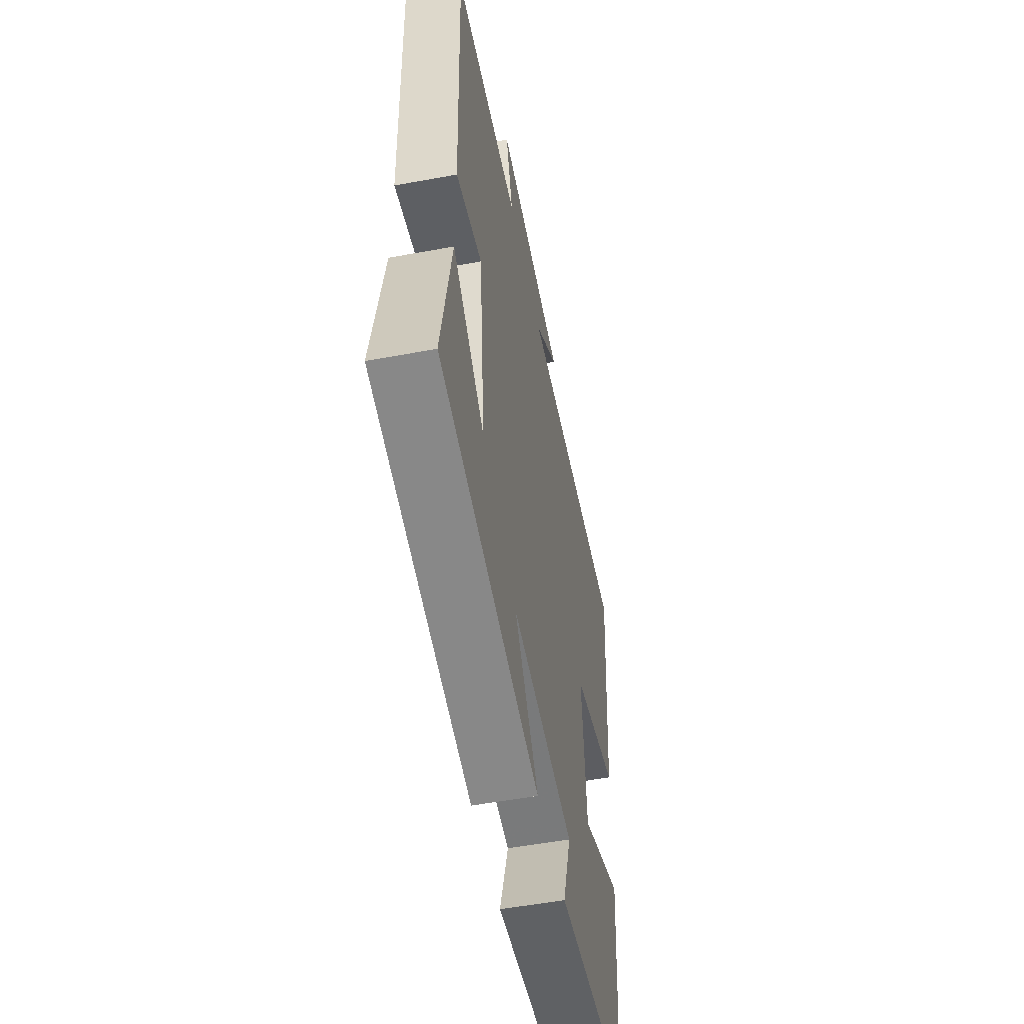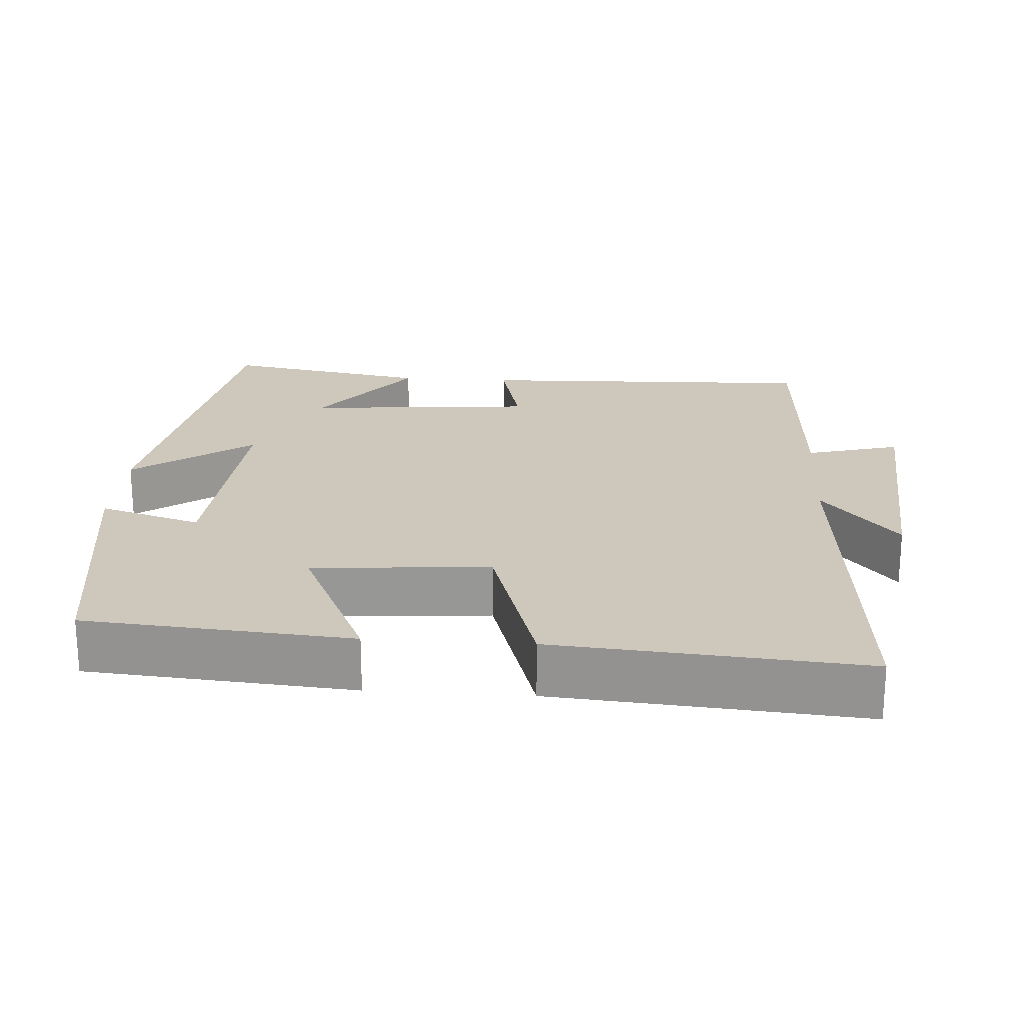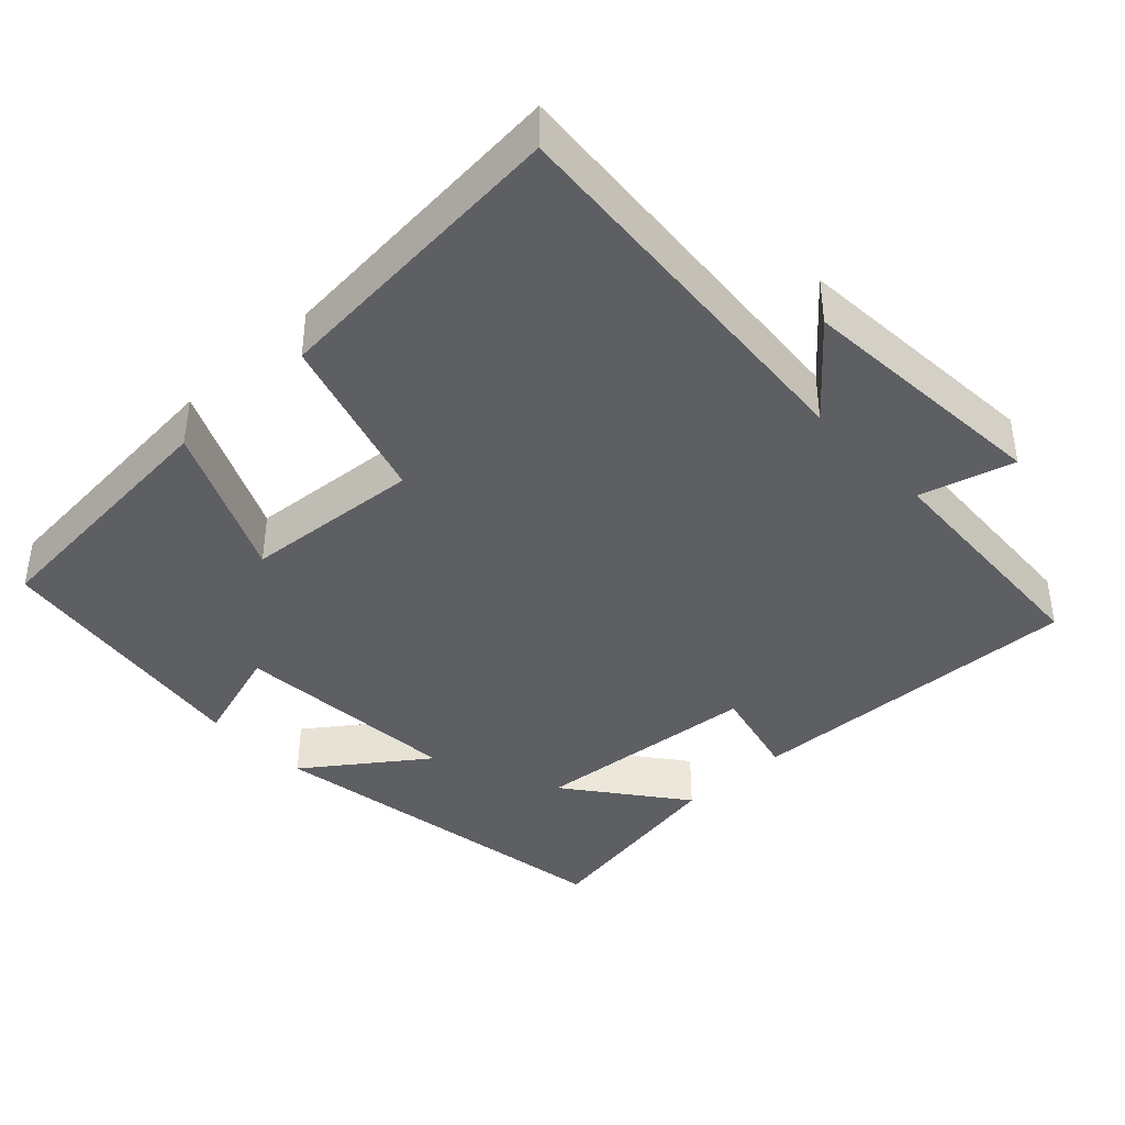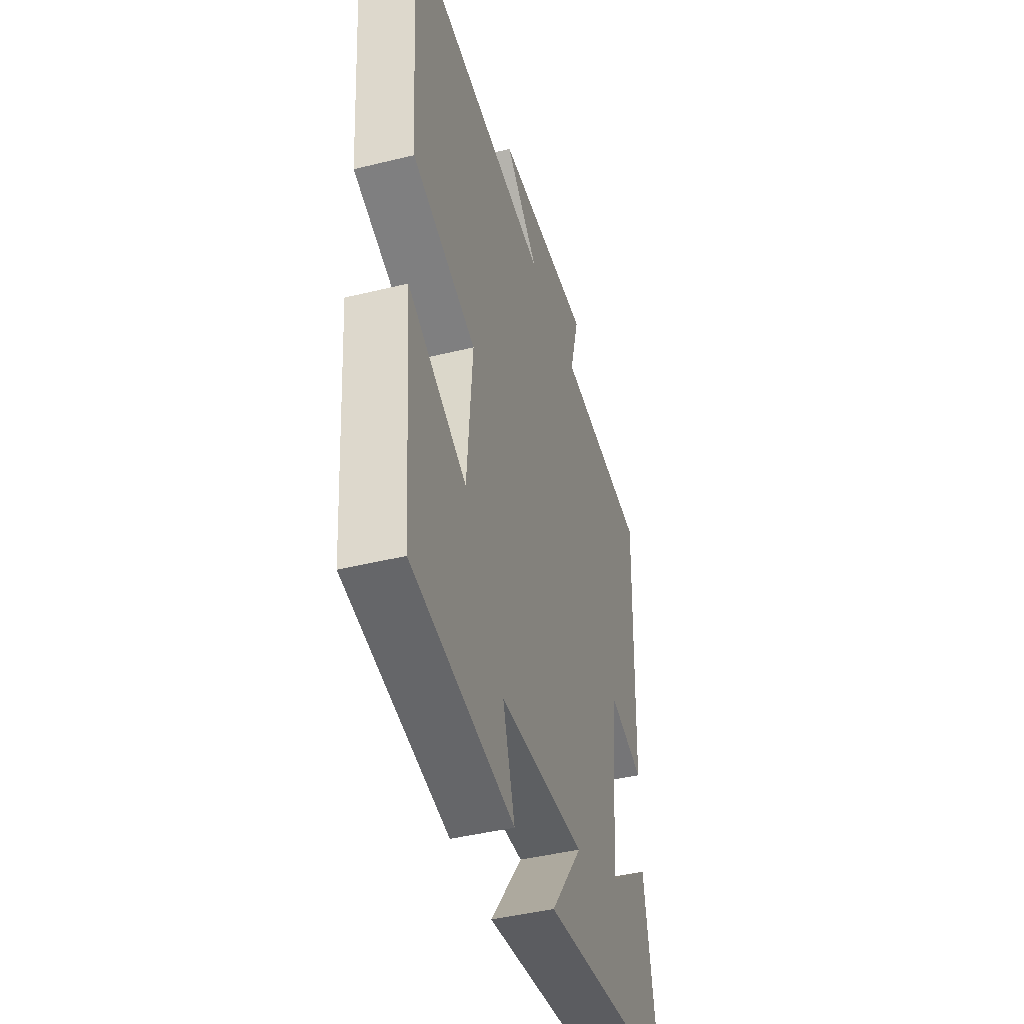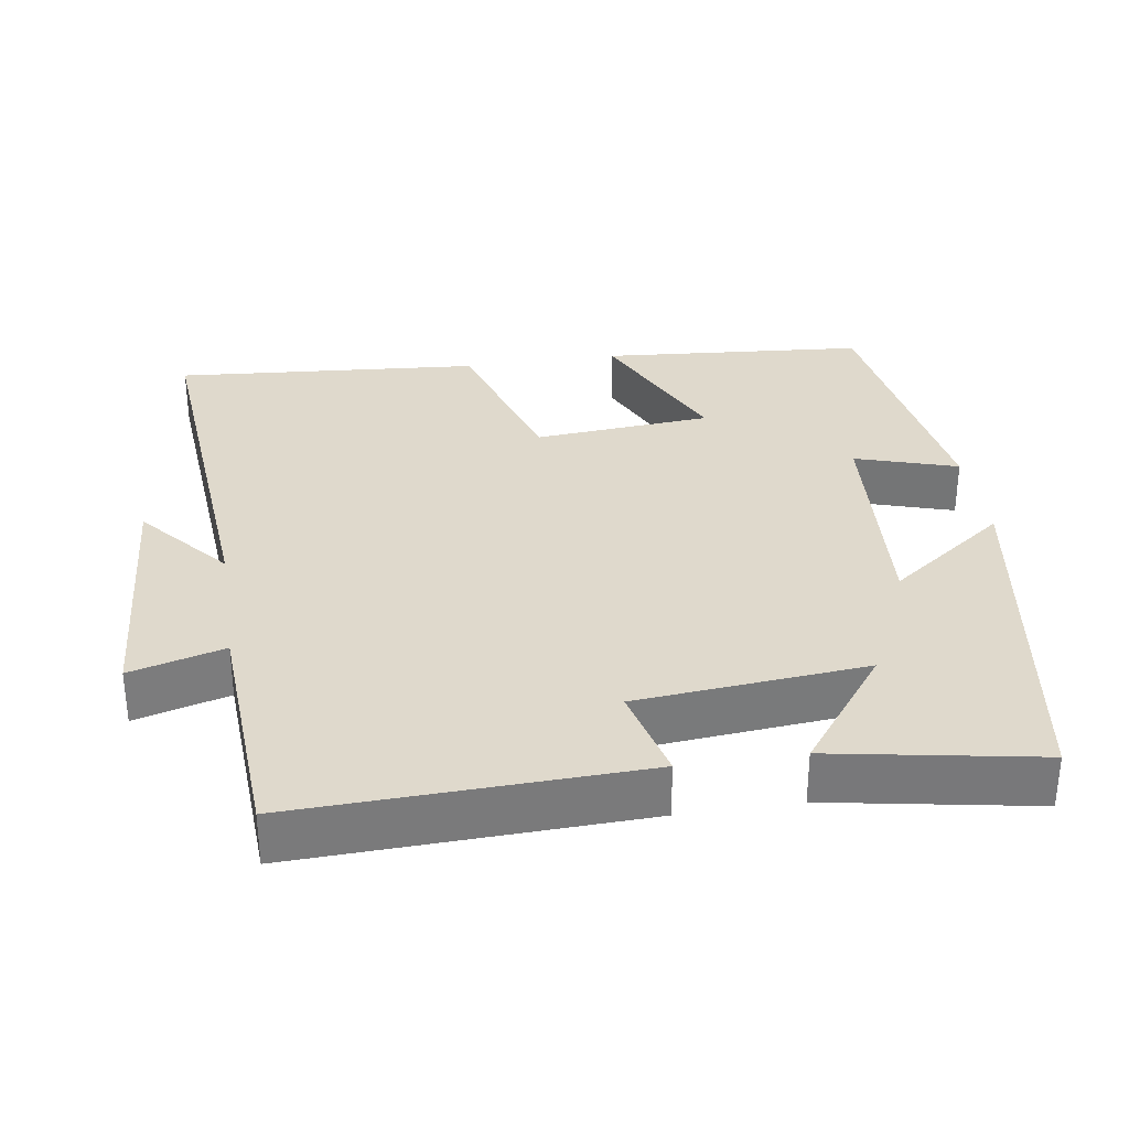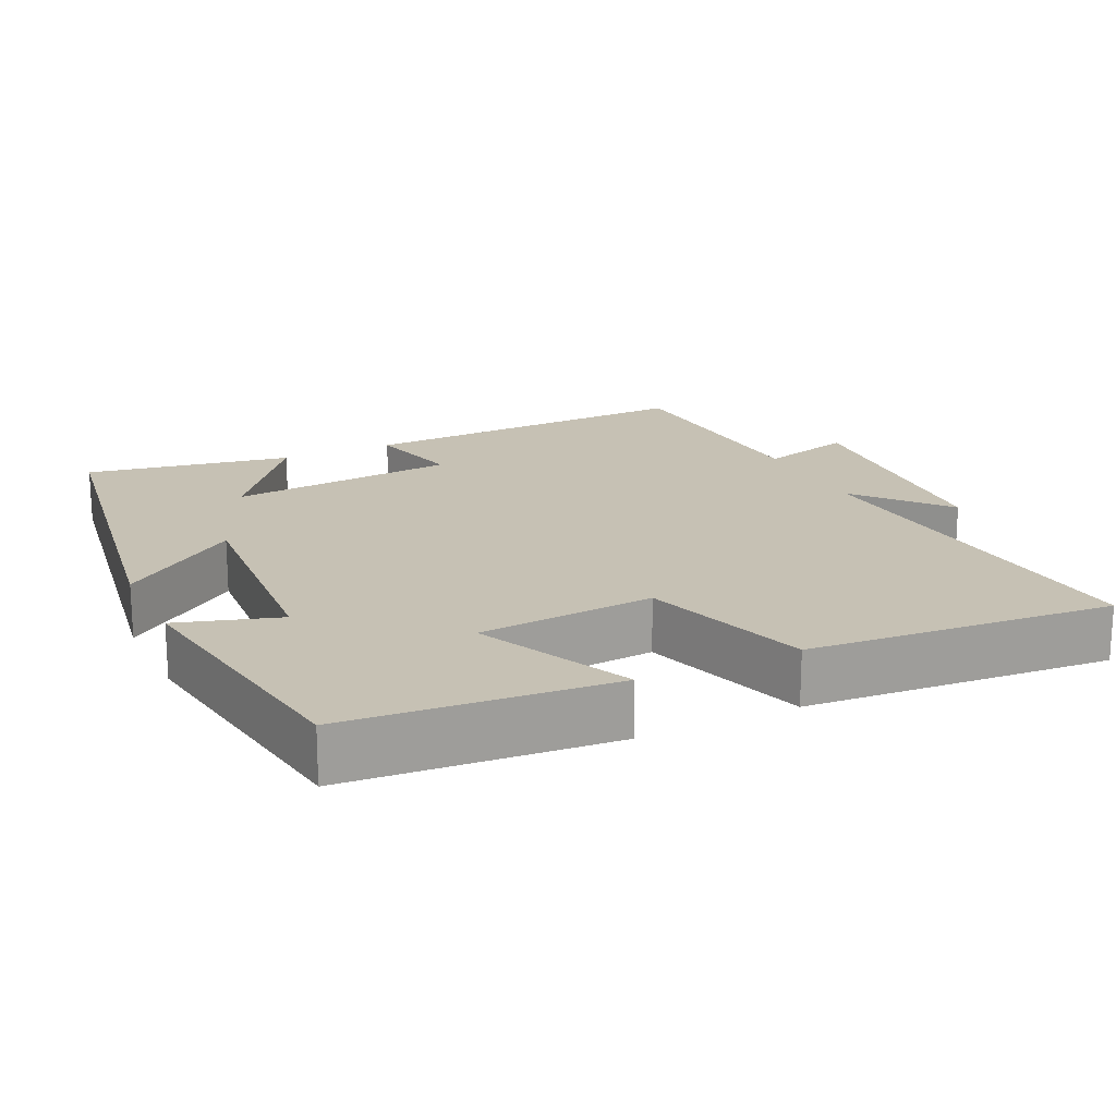
<metadata>
{"format":"obj","ext":"obj","renderer":"f3d","projection":"perspective","resolution":1024,"background":"white","views":[{"elev":-54.2,"azim":101.1,"up":"+Z"},{"elev":22.0,"azim":-86.1,"up":"+Y"},{"elev":-40.2,"azim":-46.5,"up":"+Y"},{"elev":-43.8,"azim":-73.9,"up":"+Z"},{"elev":32.3,"azim":81.3,"up":"+Y"},{"elev":18.6,"azim":-115.5,"up":"+Y"}]}
</metadata>
<code>
v -0.533 0.07 0.543
v -0.004 0.07 0.5
v -0.125 0.07 0.603
v 0.223 0.07 0.627
v 0.188 0.07 0.5
v 0.516 0.07 0.481
v 0.5 0.07 0.016
v 0.37 0.07 0.048
v 0.342 0.07 -0.262
v 0.5 0.07 -0.142
v 0.55 0.07 -0.421
v 0.049 0.07 -0.5
v 0.166 0.07 -0.34
v -0.146 0.07 -0.362
v -0.103 0.07 -0.5
v -0.471 0.07 -0.445
v -0.5 0.07 -0.086
v -0.291 0.07 -0.183
v -0.271 0.07 0.057
v -0.5 0.07 0.128
v -0.533 0 0.543
v -0.004 0 0.5
v -0.125 0 0.603
v 0.223 0 0.627
v 0.188 0 0.5
v 0.516 0 0.481
v 0.5 0 0.016
v 0.37 0 0.048
v 0.342 0 -0.262
v 0.5 0 -0.142
v 0.55 0 -0.421
v 0.049 0 -0.5
v 0.166 0 -0.34
v -0.146 0 -0.362
v -0.103 0 -0.5
v -0.471 0 -0.445
v -0.5 0 -0.086
v -0.291 0 -0.183
v -0.271 0 0.057
v -0.5 0 0.128
f 19 20 1 2
f 18 19 2
f 16 17 18
f 15 16 18
f 14 15 18
f 13 14 18 2
f 11 12 13
f 9 10 11
f 9 11 13
f 8 9 13 2
f 7 8 2
f 6 7 2
f 5 6 2
f 2 3 4 5
f 22 21 40 39
f 22 39 38
f 38 37 36
f 38 36 35
f 38 35 34
f 22 38 34 33
f 33 32 31
f 31 30 29
f 33 31 29
f 22 33 29 28
f 22 28 27
f 22 27 26
f 22 26 25
f 25 24 23 22
f 1 21 22 2
f 2 22 23 3
f 3 23 24 4
f 4 24 25 5
f 5 25 26 6
f 6 26 27 7
f 7 27 28 8
f 8 28 29 9
f 9 29 30 10
f 10 30 31 11
f 11 31 32 12
f 12 32 33 13
f 13 33 34 14
f 14 34 35 15
f 15 35 36 16
f 16 36 37 17
f 17 37 38 18
f 18 38 39 19
f 19 39 40 20
f 20 40 21 1

</code>
